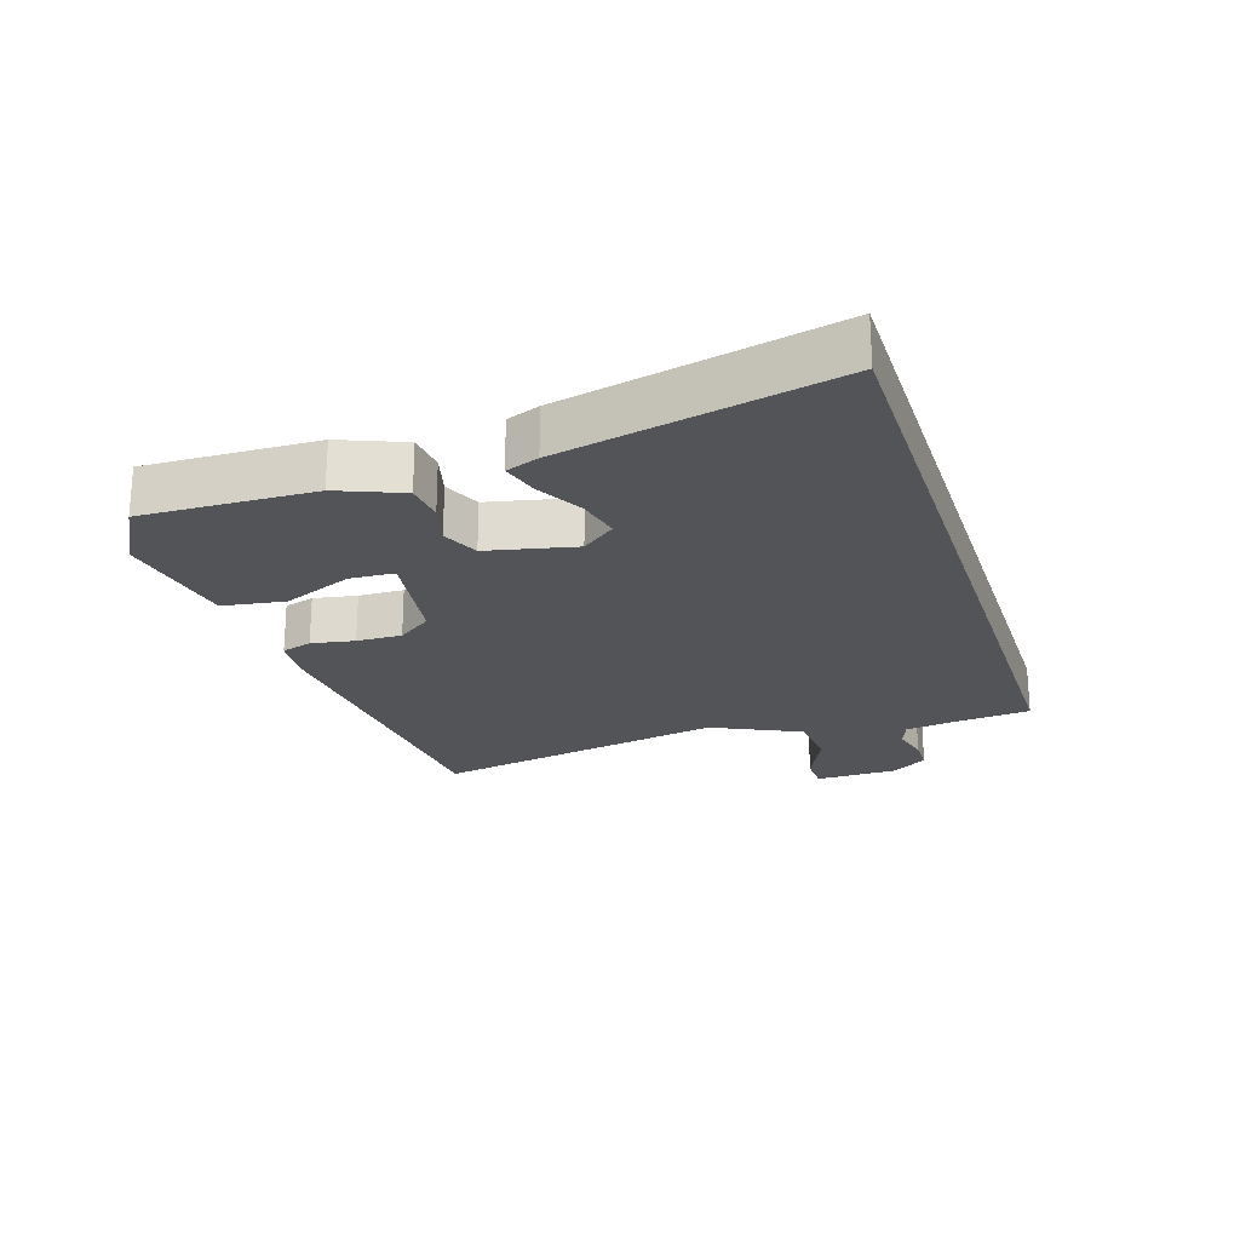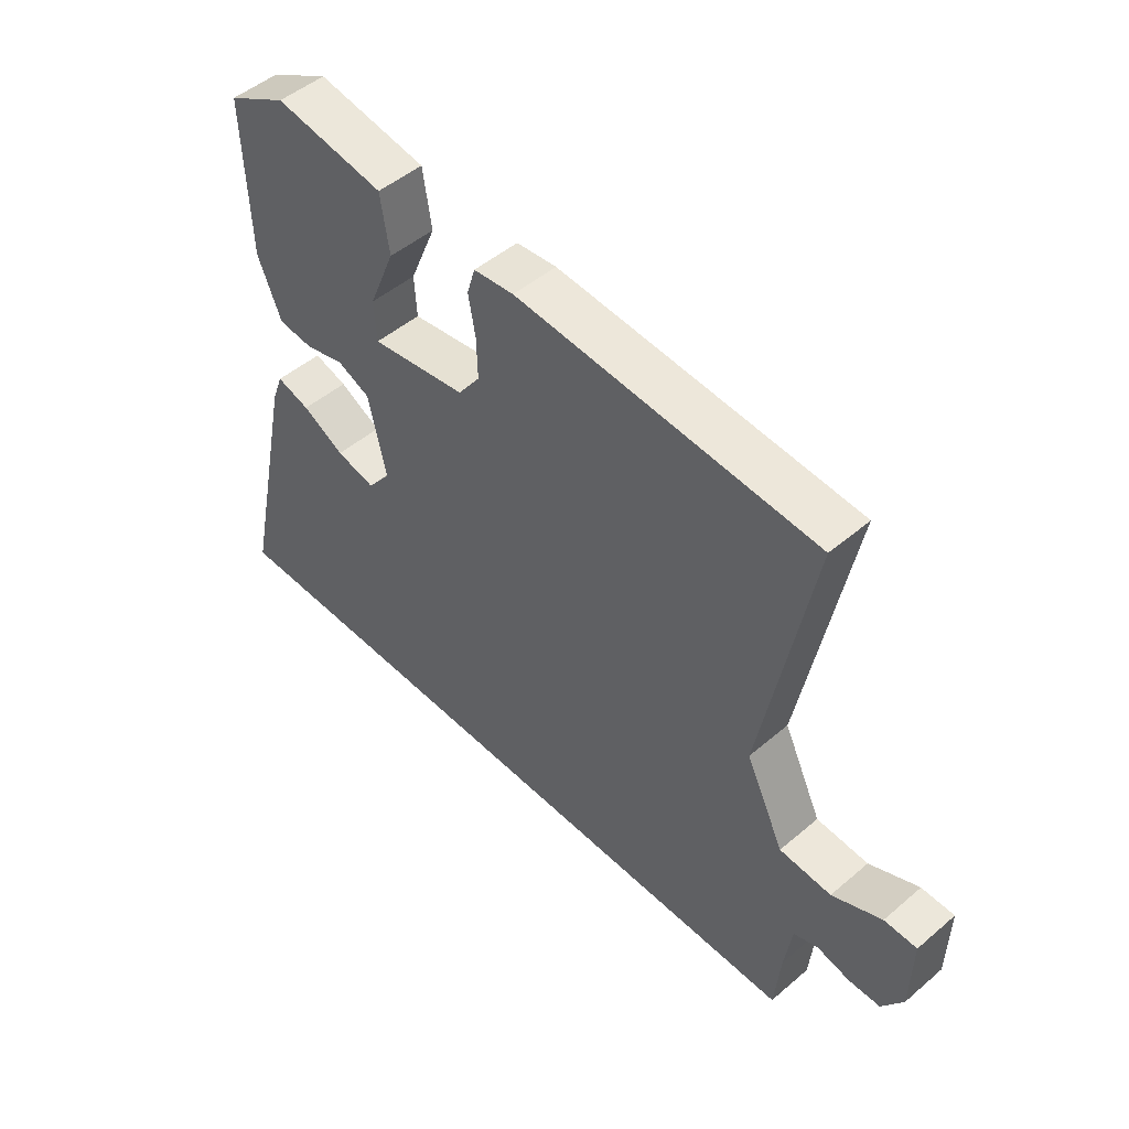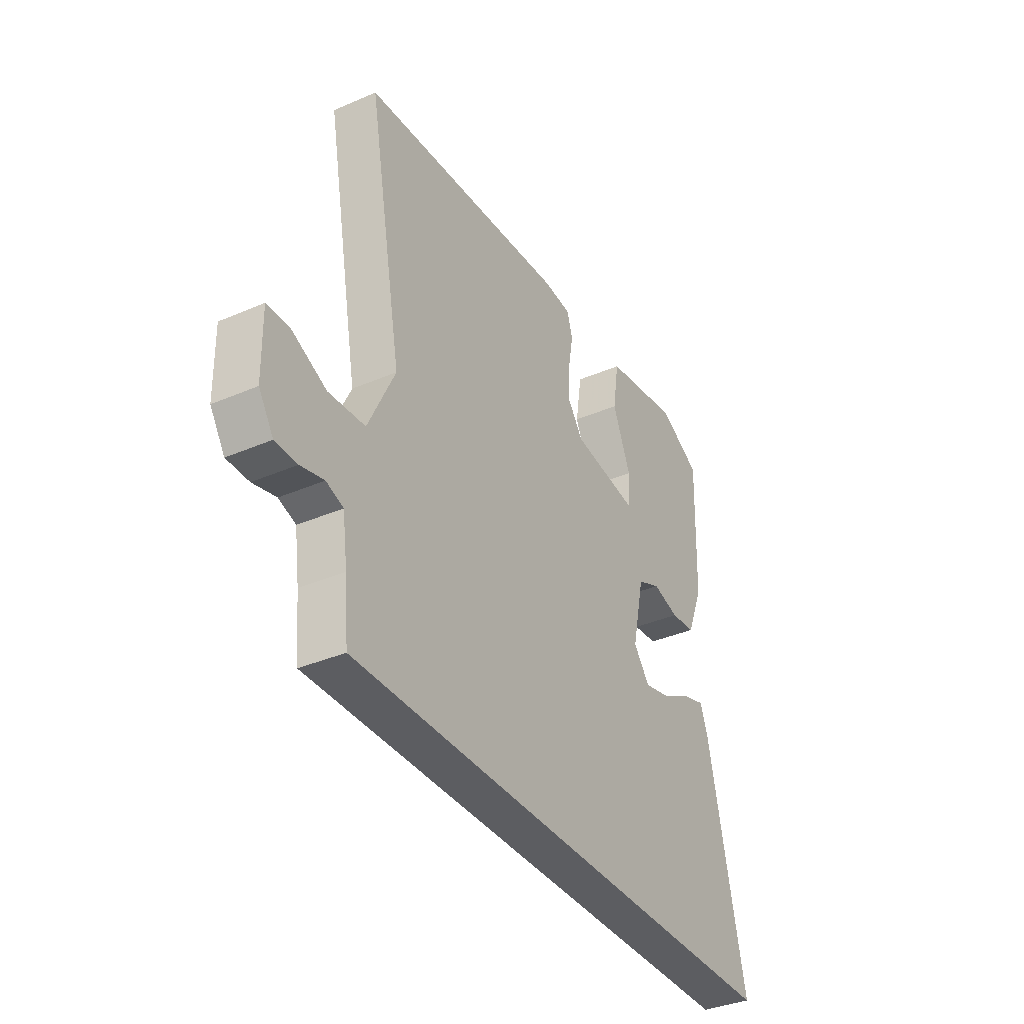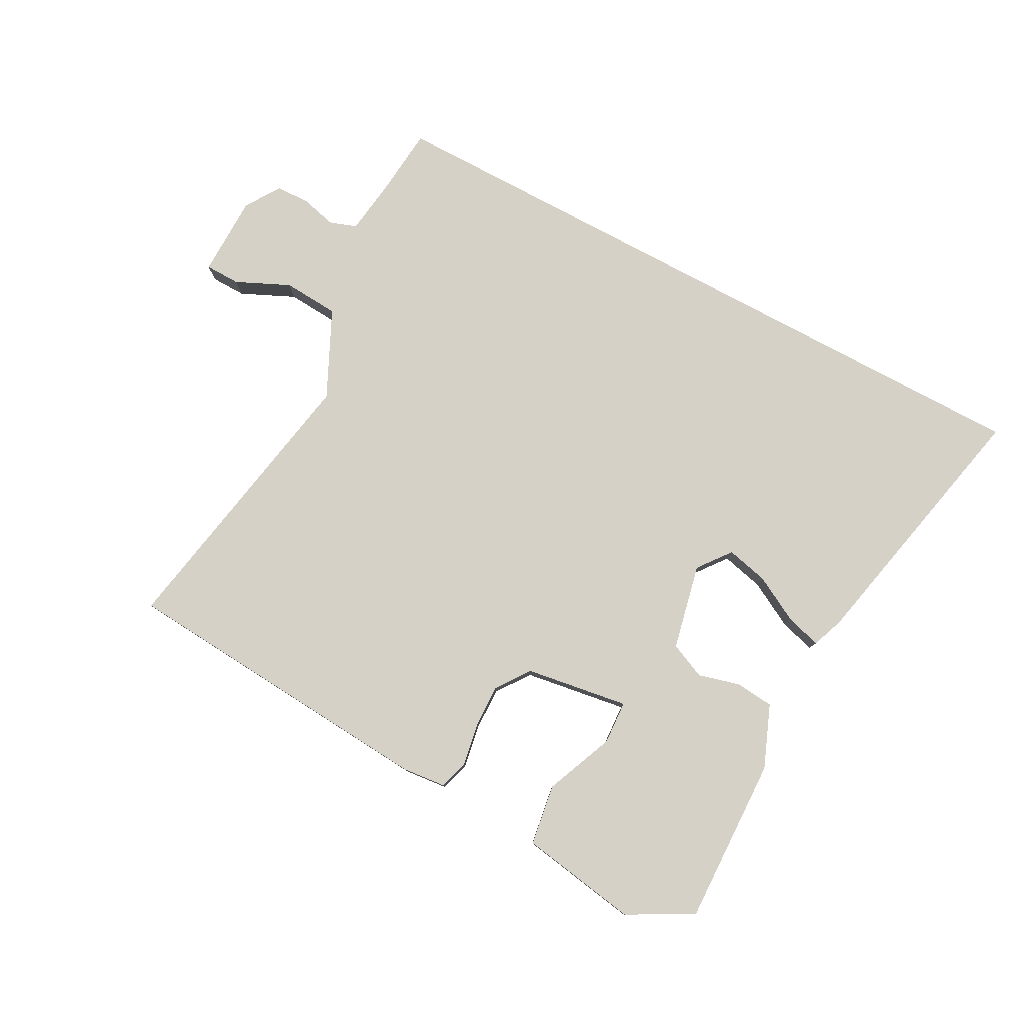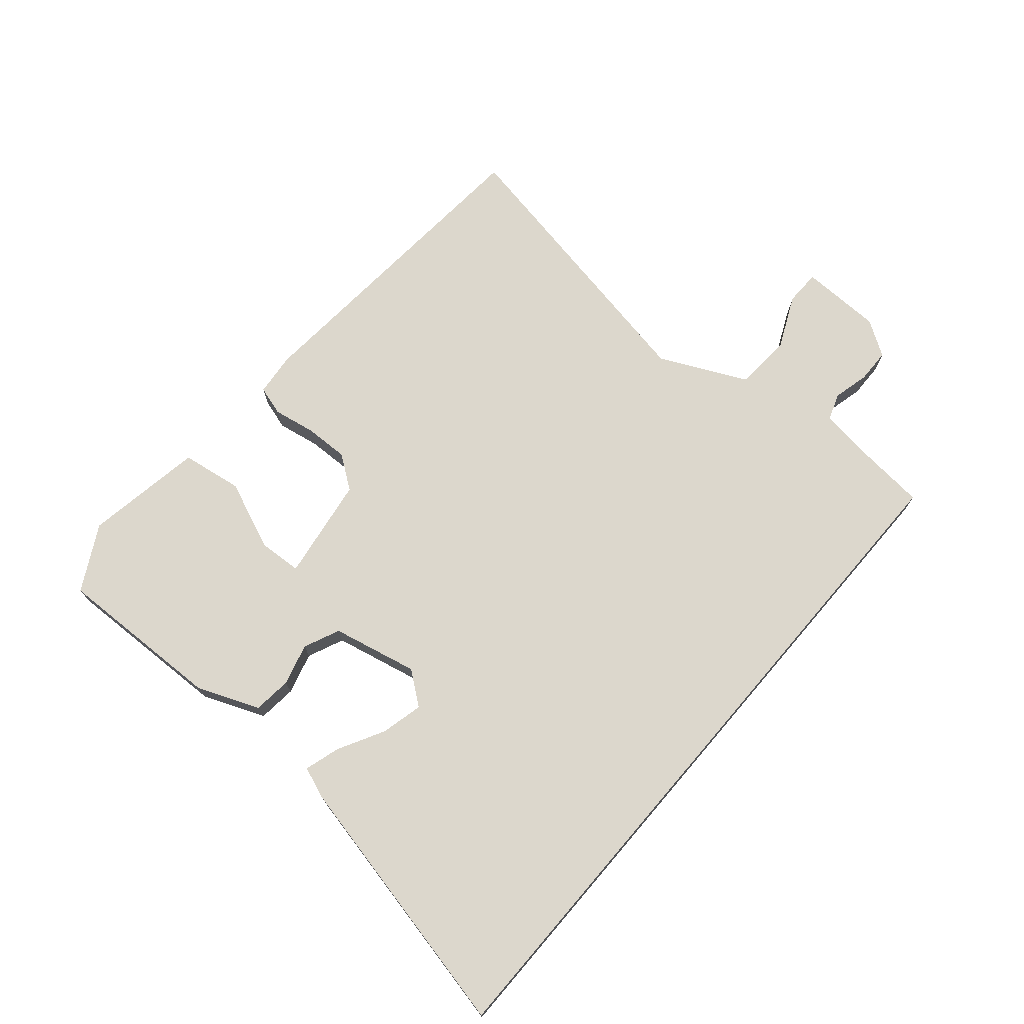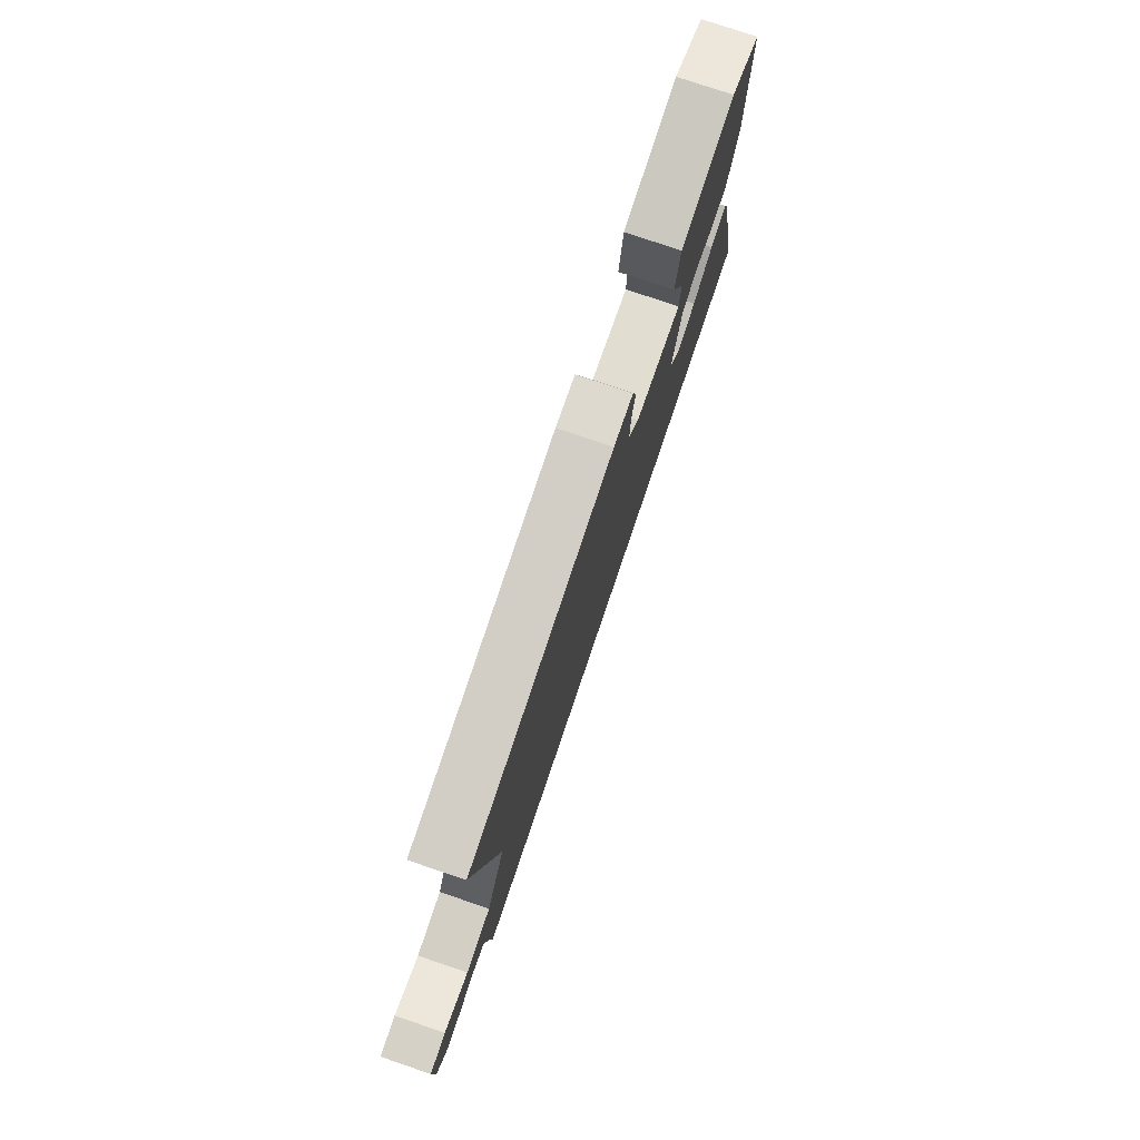
<metadata>
{"format":"obj","ext":"obj","renderer":"f3d","projection":"perspective","resolution":1024,"background":"white","views":[{"elev":-22.8,"azim":108.1,"up":"+Y"},{"elev":49.3,"azim":-133.2,"up":"+Z"},{"elev":-36.3,"azim":-60.6,"up":"+Z"},{"elev":79.6,"azim":28.2,"up":"+Y"},{"elev":72.8,"azim":130.6,"up":"+Y"},{"elev":77.6,"azim":-71.3,"up":"+Z"}]}
</metadata>
<code>
v 0.597 0.07 -0.5
v -0.534 0.07 -0.5
v -0.544 0.07 -0.39
v -0.556 0.07 -0.303
v -0.598 0.07 -0.288
v -0.655 0.07 -0.302
v -0.709 0.07 -0.301
v -0.745 0.07 -0.245
v -0.747 0.07 -0.116
v -0.691 0.07 -0.115
v -0.606 0.07 -0.154
v -0.517 0.07 -0.148
v -0.451 0.07 -0.01
v -0.535 0.07 0.449
v -0.023 0.07 0.487
v 0.046 0.07 0.48
v 0.06 0.07 0.433
v 0.048 0.07 0.366
v 0.046 0.07 0.296
v 0.084 0.07 0.243
v 0.248 0.07 0.218
v 0.252 0.07 0.287
v 0.207 0.07 0.396
v 0.222 0.07 0.493
v 0.41 0.07 0.524
v 0.513 0.07 0.468
v 0.505 0.07 0.202
v 0.465 0.07 0.103
v 0.404 0.07 0.097
v 0.338 0.07 0.115
v 0.281 0.07 0.09
v 0.251 0.07 -0.046
v 0.291 0.07 -0.098
v 0.358 0.07 -0.082
v 0.43 0.07 -0.043
v 0.487 0.07 -0.026
v 0.506 0.07 -0.077
v 0.597 0 -0.5
v -0.534 0 -0.5
v -0.544 0 -0.39
v -0.556 0 -0.303
v -0.598 0 -0.288
v -0.655 0 -0.302
v -0.709 0 -0.301
v -0.745 0 -0.245
v -0.747 0 -0.116
v -0.691 0 -0.115
v -0.606 0 -0.154
v -0.517 0 -0.148
v -0.451 0 -0.01
v -0.535 0 0.449
v -0.023 0 0.487
v 0.046 0 0.48
v 0.06 0 0.433
v 0.048 0 0.366
v 0.046 0 0.296
v 0.084 0 0.243
v 0.248 0 0.218
v 0.252 0 0.287
v 0.207 0 0.396
v 0.222 0 0.493
v 0.41 0 0.524
v 0.513 0 0.468
v 0.505 0 0.202
v 0.465 0 0.103
v 0.404 0 0.097
v 0.338 0 0.115
v 0.281 0 0.09
v 0.251 0 -0.046
v 0.291 0 -0.098
v 0.358 0 -0.082
v 0.43 0 -0.043
v 0.487 0 -0.026
v 0.506 0 -0.077
f 34 35 36 37
f 33 34 37 1
f 32 33 1 2
f 31 32 2 3
f 27 28 29 30
f 27 30 31
f 26 27 31
f 22 23 24 25
f 21 22 25 26
f 15 16 17 18
f 13 14 15 18
f 12 13 18 19
f 8 9 10 11
f 8 11 12
f 5 6 7 8
f 5 8 12
f 4 5 12 19
f 21 26 31
f 20 21 31 3
f 3 4 19 20
f 74 73 72 71
f 38 74 71 70
f 39 38 70 69
f 40 39 69 68
f 67 66 65 64
f 68 67 64
f 68 64 63
f 62 61 60 59
f 63 62 59 58
f 55 54 53 52
f 55 52 51 50
f 56 55 50 49
f 48 47 46 45
f 49 48 45
f 45 44 43 42
f 49 45 42
f 56 49 42 41
f 68 63 58
f 40 68 58 57
f 57 56 41 40
f 1 38 39 2
f 2 39 40 3
f 3 40 41 4
f 4 41 42 5
f 5 42 43 6
f 6 43 44 7
f 7 44 45 8
f 8 45 46 9
f 9 46 47 10
f 10 47 48 11
f 11 48 49 12
f 12 49 50 13
f 13 50 51 14
f 14 51 52 15
f 15 52 53 16
f 16 53 54 17
f 17 54 55 18
f 18 55 56 19
f 19 56 57 20
f 20 57 58 21
f 21 58 59 22
f 22 59 60 23
f 23 60 61 24
f 24 61 62 25
f 25 62 63 26
f 26 63 64 27
f 27 64 65 28
f 28 65 66 29
f 29 66 67 30
f 30 67 68 31
f 31 68 69 32
f 32 69 70 33
f 33 70 71 34
f 34 71 72 35
f 35 72 73 36
f 36 73 74 37
f 37 74 38 1

</code>
